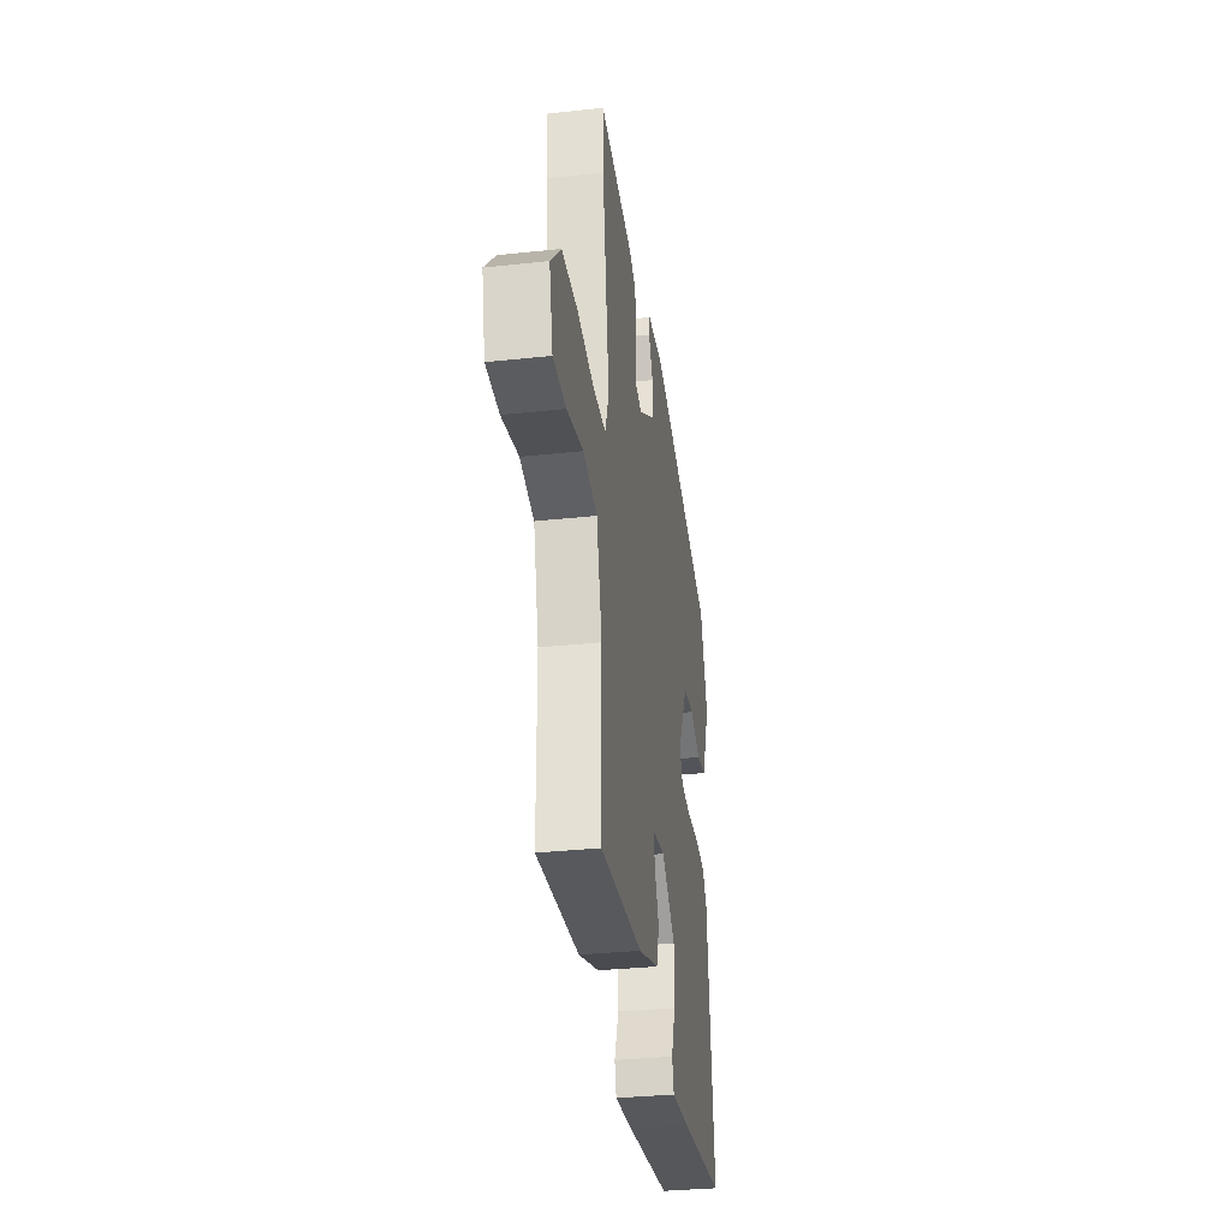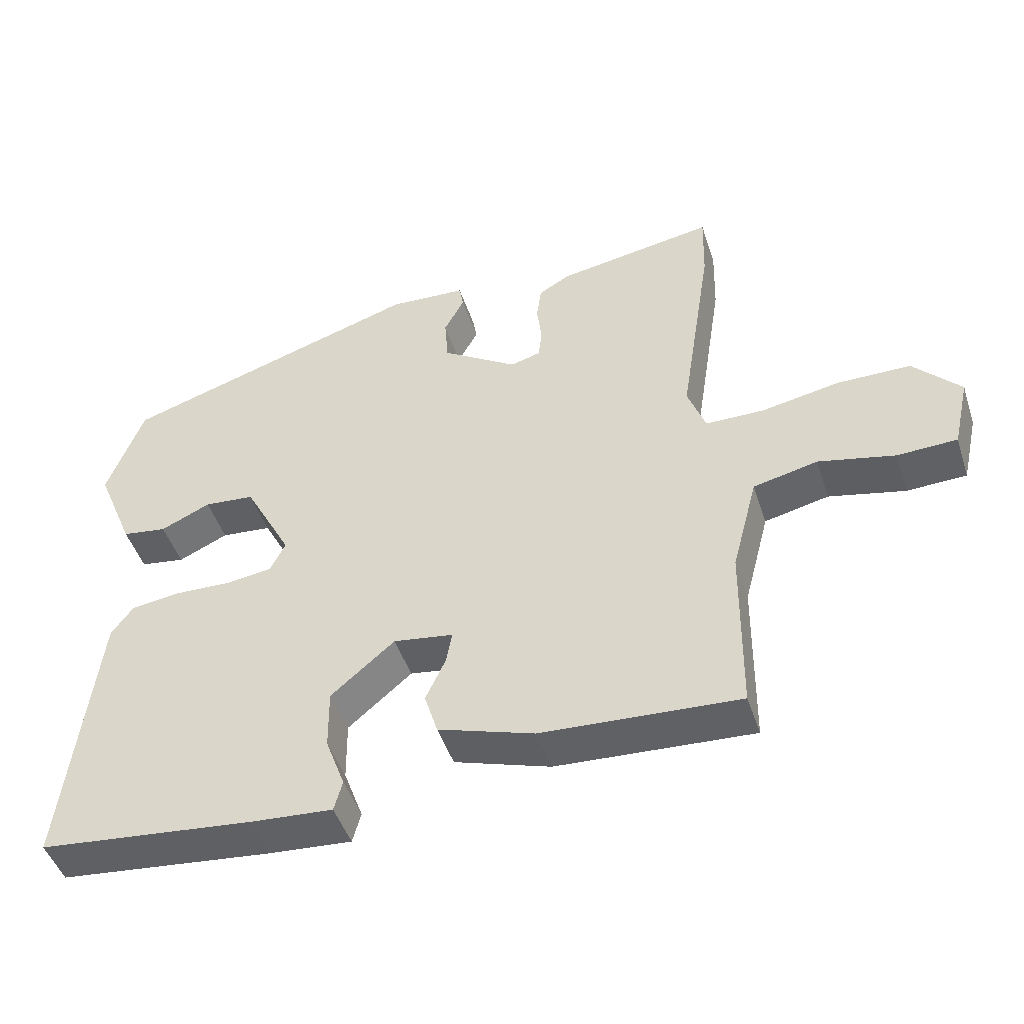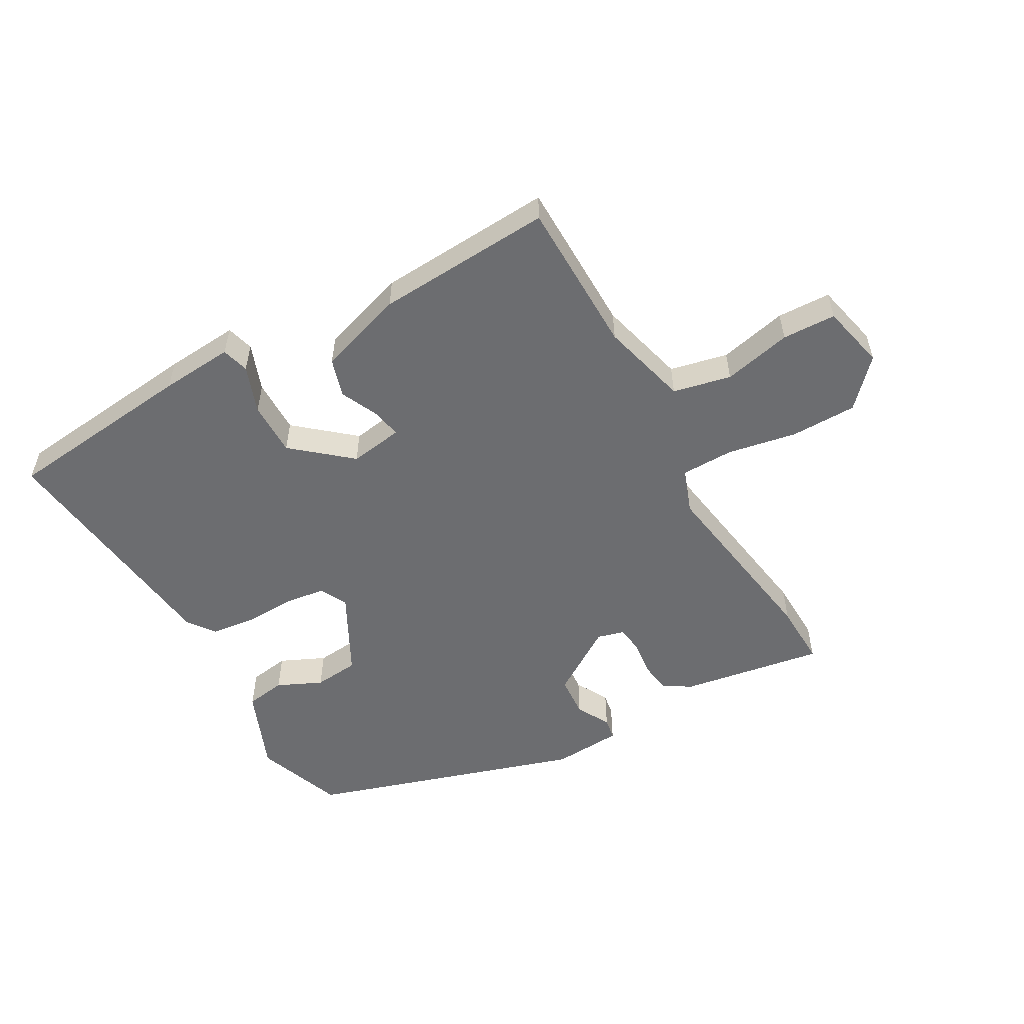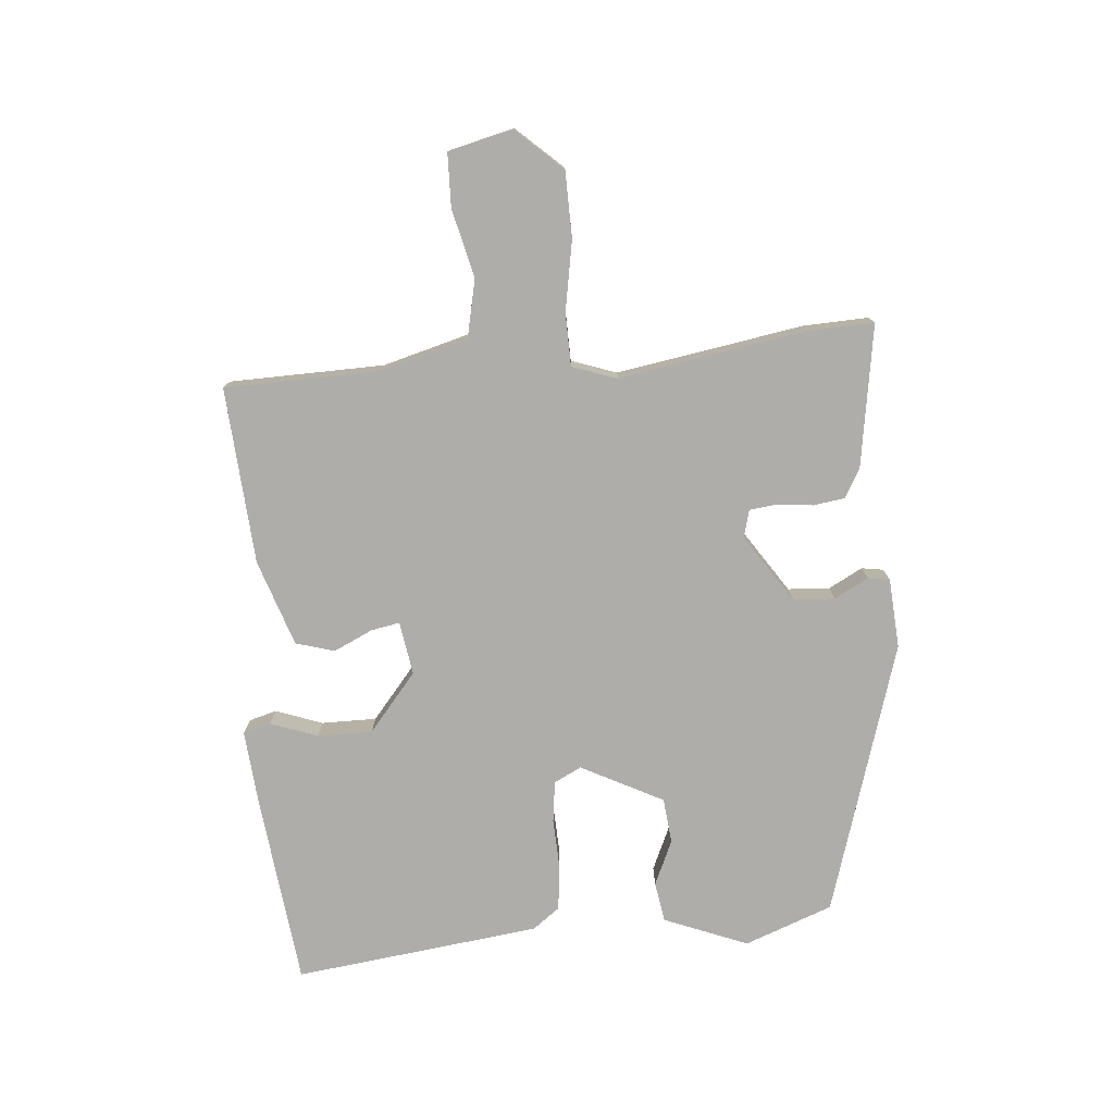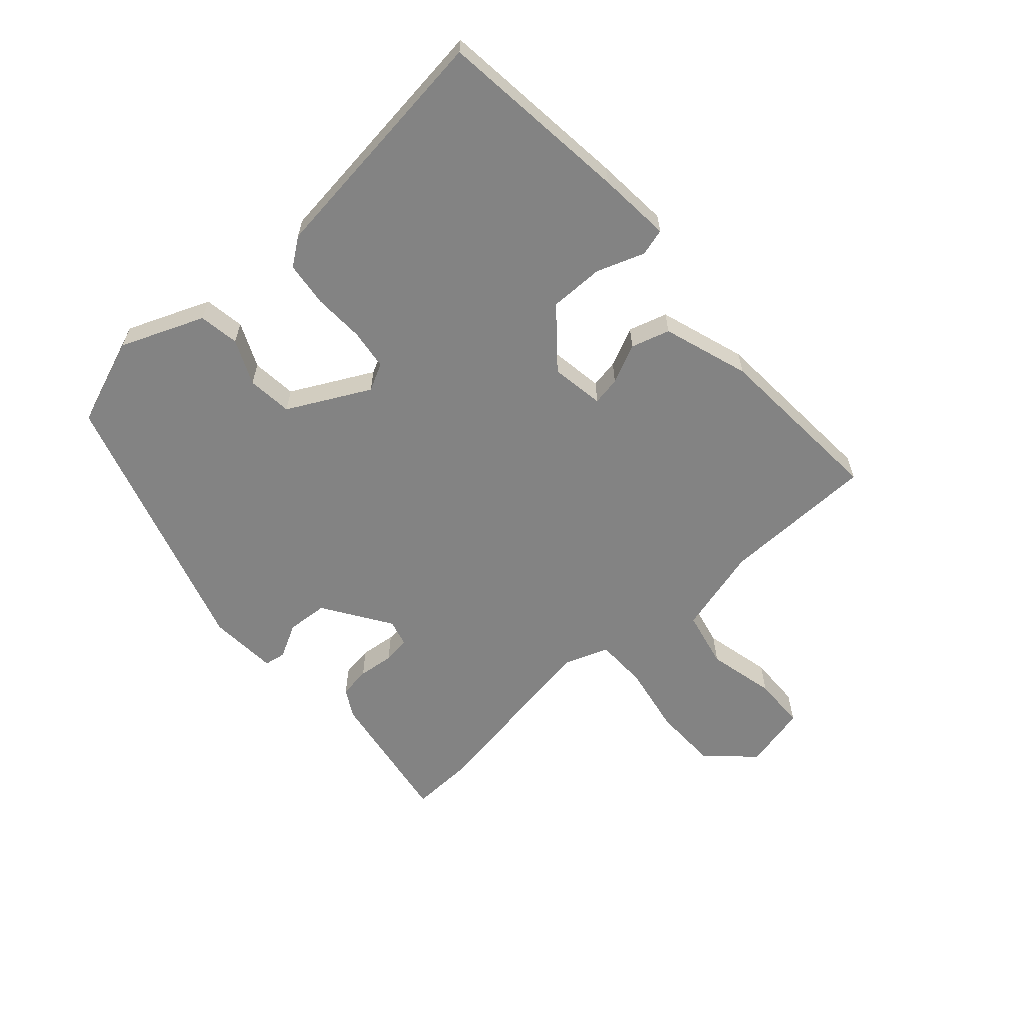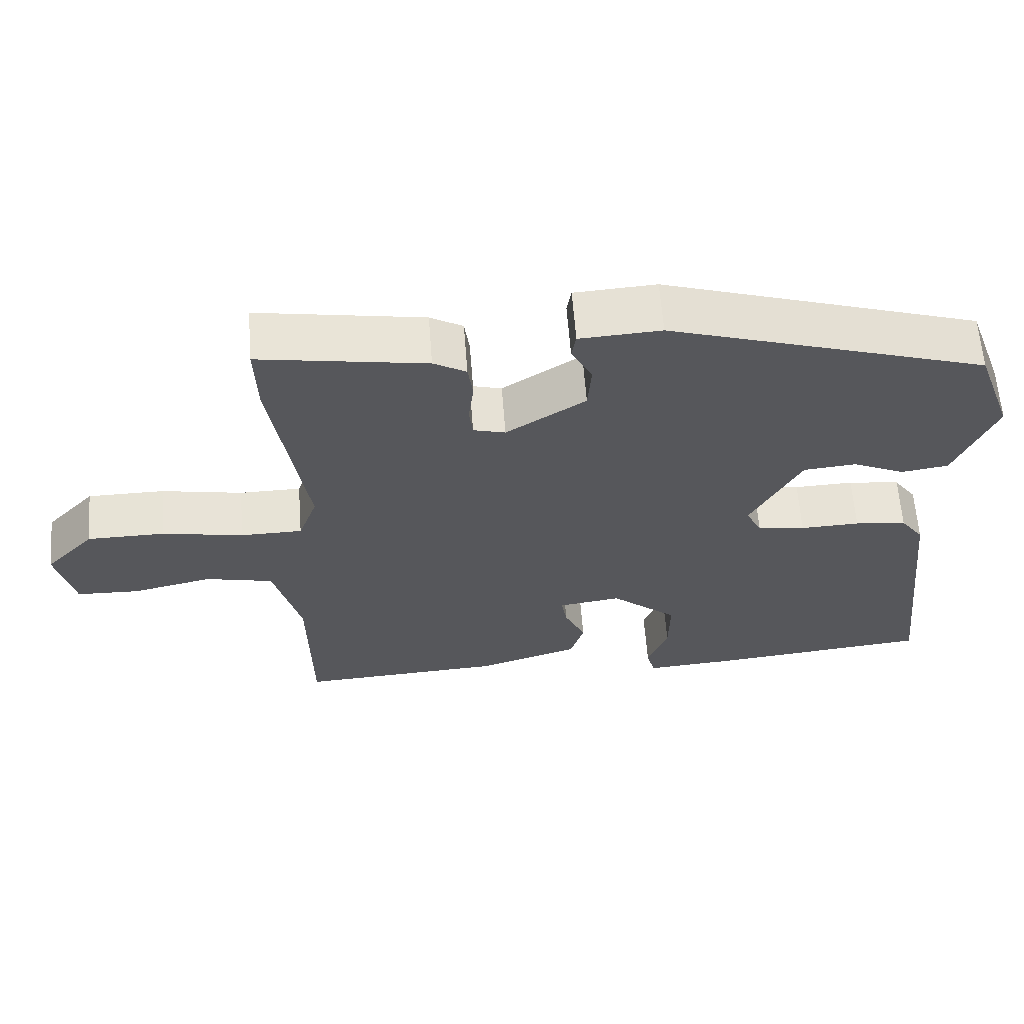
<metadata>
{"format":"obj","ext":"obj","renderer":"f3d","projection":"perspective","resolution":1024,"background":"white","views":[{"elev":-32.5,"azim":-81.4,"up":"+Z"},{"elev":-47.1,"azim":-162.1,"up":"+Z"},{"elev":-54.0,"azim":-150.5,"up":"+Y"},{"elev":-77.1,"azim":-84.6,"up":"+Y"},{"elev":-61.0,"azim":132.1,"up":"+Y"},{"elev":62.3,"azim":-4.3,"up":"+Z"}]}
</metadata>
<code>
v 0.463 0.07 0.405
v 0.515 0.07 0.263
v 0.46 0.07 0.129
v 0.395 0.07 0.119
v 0.323 0.07 0.152
v 0.25 0.07 0.145
v 0.181 0.07 0.014
v 0.203 0.07 -0.03
v 0.269 0.07 -0.039
v 0.351 0.07 -0.036
v 0.423 0.07 -0.045
v 0.455 0.07 -0.089
v 0.5 0.07 -0.485
v 0.189 0.07 -0.518
v 0.071 0.07 -0.527
v 0.059 0.07 -0.483
v 0.087 0.07 -0.407
v 0.088 0.07 -0.319
v -0.004 0.07 -0.241
v -0.09 0.07 -0.254
v -0.082 0.07 -0.3
v -0.053 0.07 -0.363
v -0.072 0.07 -0.425
v -0.211 0.07 -0.47
v -0.495 0.07 -0.487
v -0.498 0.07 -0.238
v -0.535 0.07 -0.097
v -0.628 0.07 -0.076
v -0.738 0.07 -0.101
v -0.824 0.07 -0.098
v -0.848 0.07 0.006
v -0.78 0.07 0.079
v -0.674 0.07 0.08
v -0.562 0.07 0.059
v -0.477 0.07 0.06
v -0.451 0.07 0.132
v -0.498 0.07 0.435
v -0.501 0.07 0.538
v -0.272 0.07 0.5
v -0.227 0.07 0.474
v -0.22 0.07 0.423
v -0.227 0.07 0.365
v -0.222 0.07 0.321
v -0.178 0.07 0.309
v -0.069 0.07 0.38
v -0.064 0.07 0.447
v -0.093 0.07 0.502
v -0.087 0.07 0.537
v 0.025 0.07 0.544
v 0.463 0 0.405
v 0.515 0 0.263
v 0.46 0 0.129
v 0.395 0 0.119
v 0.323 0 0.152
v 0.25 0 0.145
v 0.181 0 0.014
v 0.203 0 -0.03
v 0.269 0 -0.039
v 0.351 0 -0.036
v 0.423 0 -0.045
v 0.455 0 -0.089
v 0.5 0 -0.485
v 0.189 0 -0.518
v 0.071 0 -0.527
v 0.059 0 -0.483
v 0.087 0 -0.407
v 0.088 0 -0.319
v -0.004 0 -0.241
v -0.09 0 -0.254
v -0.082 0 -0.3
v -0.053 0 -0.363
v -0.072 0 -0.425
v -0.211 0 -0.47
v -0.495 0 -0.487
v -0.498 0 -0.238
v -0.535 0 -0.097
v -0.628 0 -0.076
v -0.738 0 -0.101
v -0.824 0 -0.098
v -0.848 0 0.006
v -0.78 0 0.079
v -0.674 0 0.08
v -0.562 0 0.059
v -0.477 0 0.06
v -0.451 0 0.132
v -0.498 0 0.435
v -0.501 0 0.538
v -0.272 0 0.5
v -0.227 0 0.474
v -0.22 0 0.423
v -0.227 0 0.365
v -0.222 0 0.321
v -0.178 0 0.309
v -0.069 0 0.38
v -0.064 0 0.447
v -0.093 0 0.502
v -0.087 0 0.537
v 0.025 0 0.544
f 46 47 48 49
f 45 46 49 1
f 44 45 1 2
f 39 40 41 42
f 39 42 43
f 36 37 38 39
f 35 36 39 43
f 31 32 33 34
f 31 34 35
f 28 29 30 31
f 27 28 31 35
f 26 27 35 43
f 21 22 23 24
f 20 21 24 25
f 14 15 16 17
f 14 17 18
f 13 14 18
f 12 13 18 19
f 9 10 11 12
f 8 9 12 19
f 2 3 4 5
f 44 2 5 6
f 43 44 6 7
f 20 25 26 43
f 19 20 43
f 7 8 19 43
f 98 97 96 95
f 50 98 95 94
f 51 50 94 93
f 91 90 89 88
f 92 91 88
f 88 87 86 85
f 92 88 85 84
f 83 82 81 80
f 84 83 80
f 80 79 78 77
f 84 80 77 76
f 92 84 76 75
f 73 72 71 70
f 74 73 70 69
f 66 65 64 63
f 67 66 63
f 67 63 62
f 68 67 62 61
f 61 60 59 58
f 68 61 58 57
f 54 53 52 51
f 55 54 51 93
f 56 55 93 92
f 92 75 74 69
f 92 69 68
f 92 68 57 56
f 1 50 51 2
f 2 51 52 3
f 3 52 53 4
f 4 53 54 5
f 5 54 55 6
f 6 55 56 7
f 7 56 57 8
f 8 57 58 9
f 9 58 59 10
f 10 59 60 11
f 11 60 61 12
f 12 61 62 13
f 13 62 63 14
f 14 63 64 15
f 15 64 65 16
f 16 65 66 17
f 17 66 67 18
f 18 67 68 19
f 19 68 69 20
f 20 69 70 21
f 21 70 71 22
f 22 71 72 23
f 23 72 73 24
f 24 73 74 25
f 25 74 75 26
f 26 75 76 27
f 27 76 77 28
f 28 77 78 29
f 29 78 79 30
f 30 79 80 31
f 31 80 81 32
f 32 81 82 33
f 33 82 83 34
f 34 83 84 35
f 35 84 85 36
f 36 85 86 37
f 37 86 87 38
f 38 87 88 39
f 39 88 89 40
f 40 89 90 41
f 41 90 91 42
f 42 91 92 43
f 43 92 93 44
f 44 93 94 45
f 45 94 95 46
f 46 95 96 47
f 47 96 97 48
f 48 97 98 49
f 49 98 50 1

</code>
